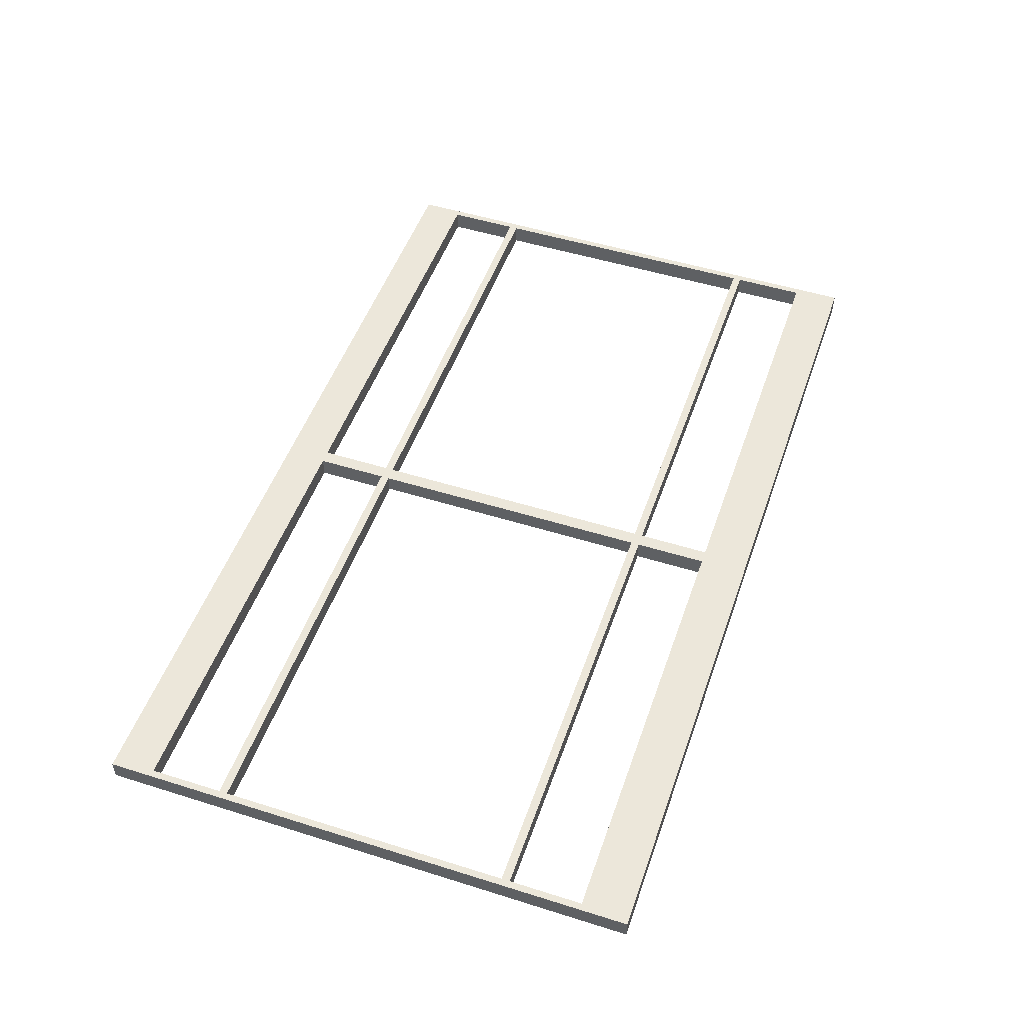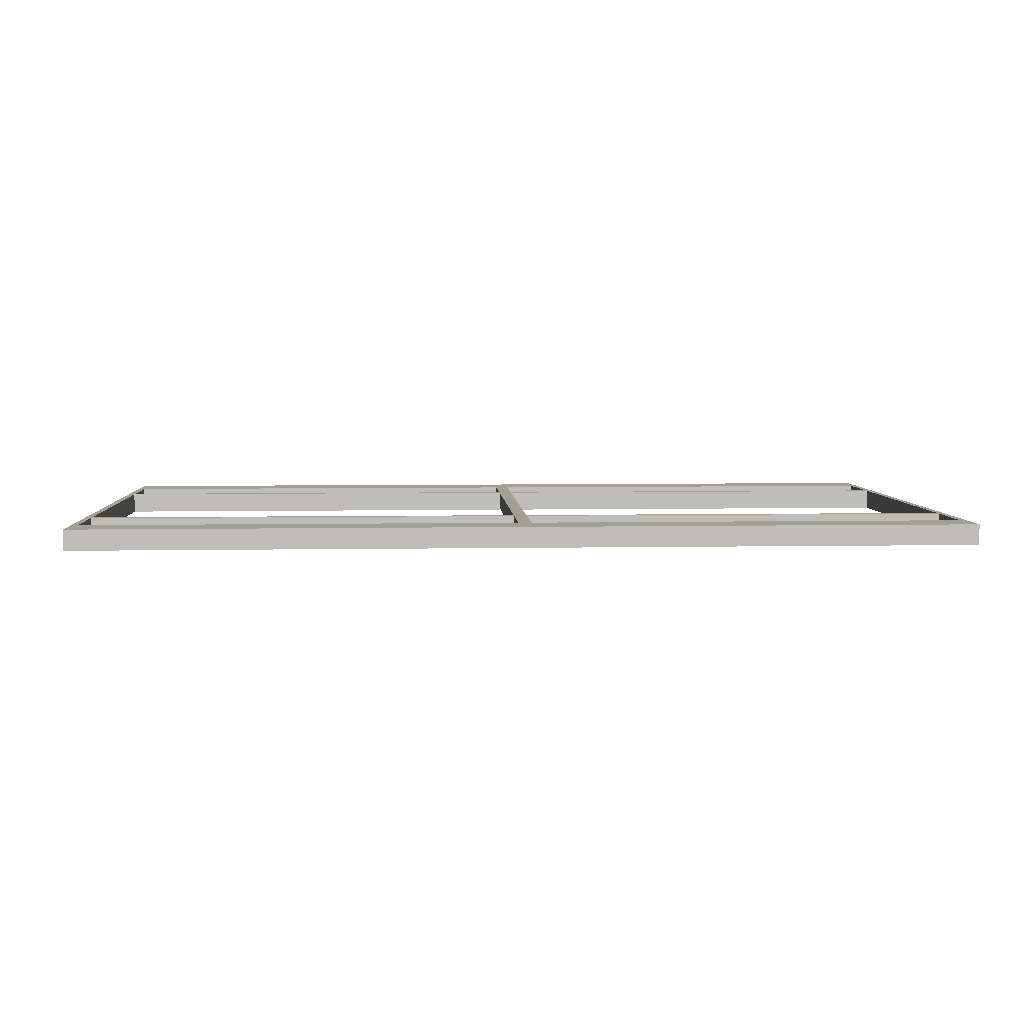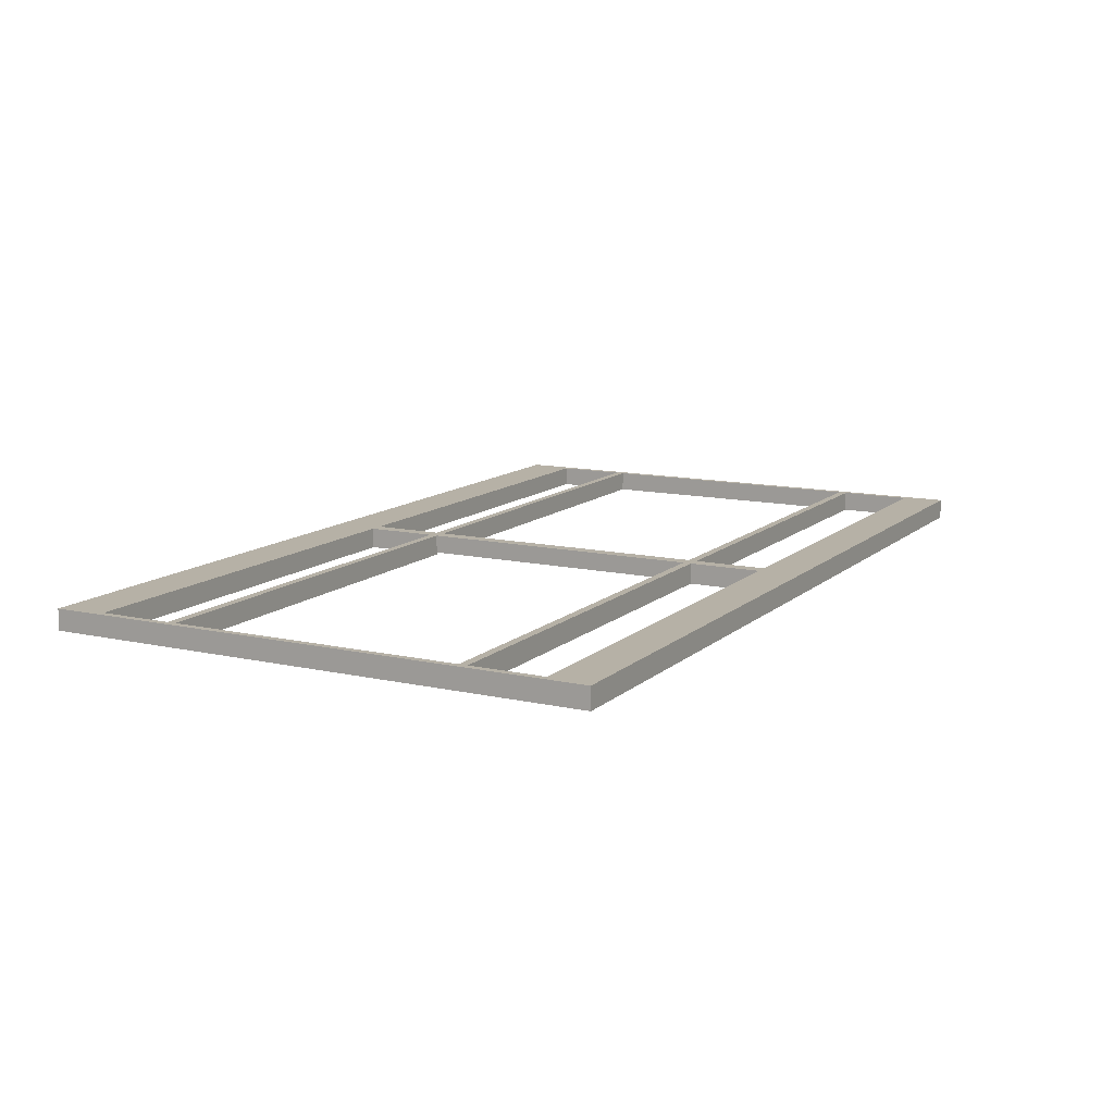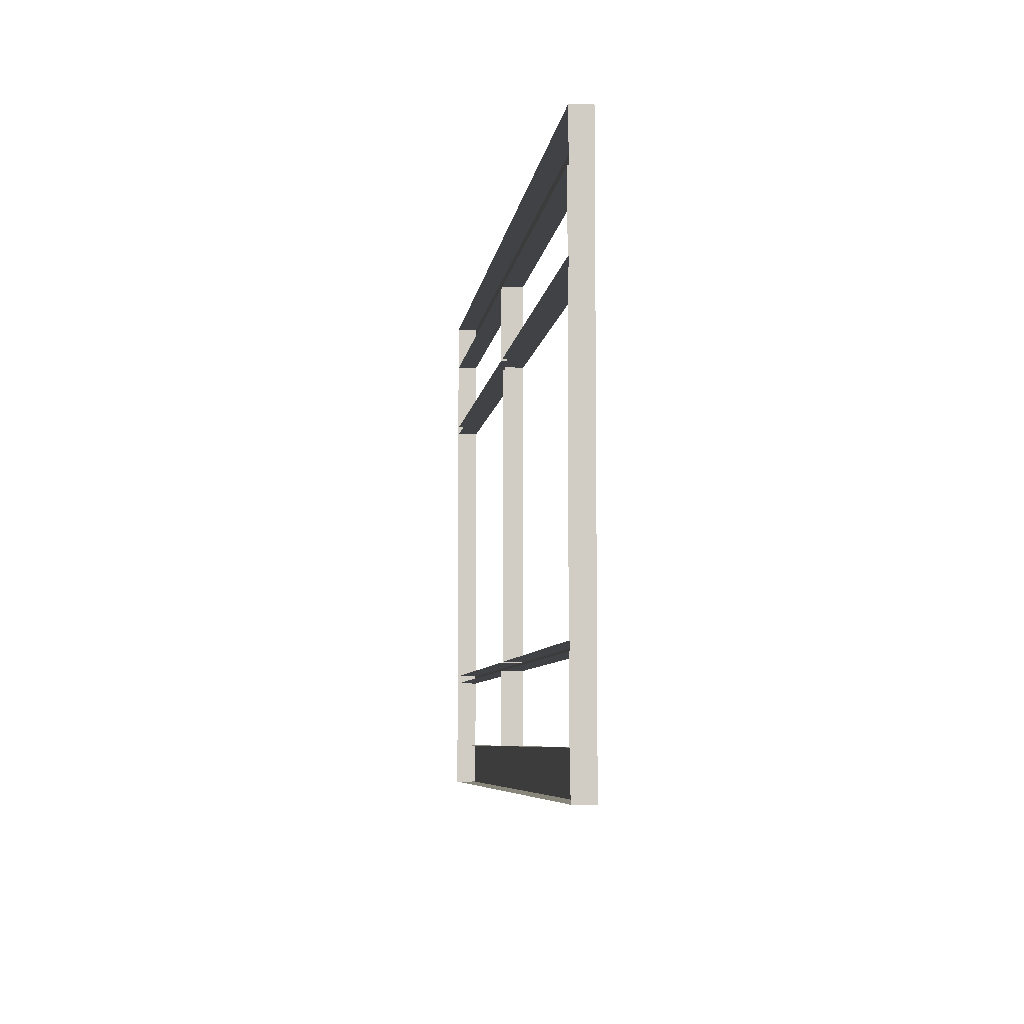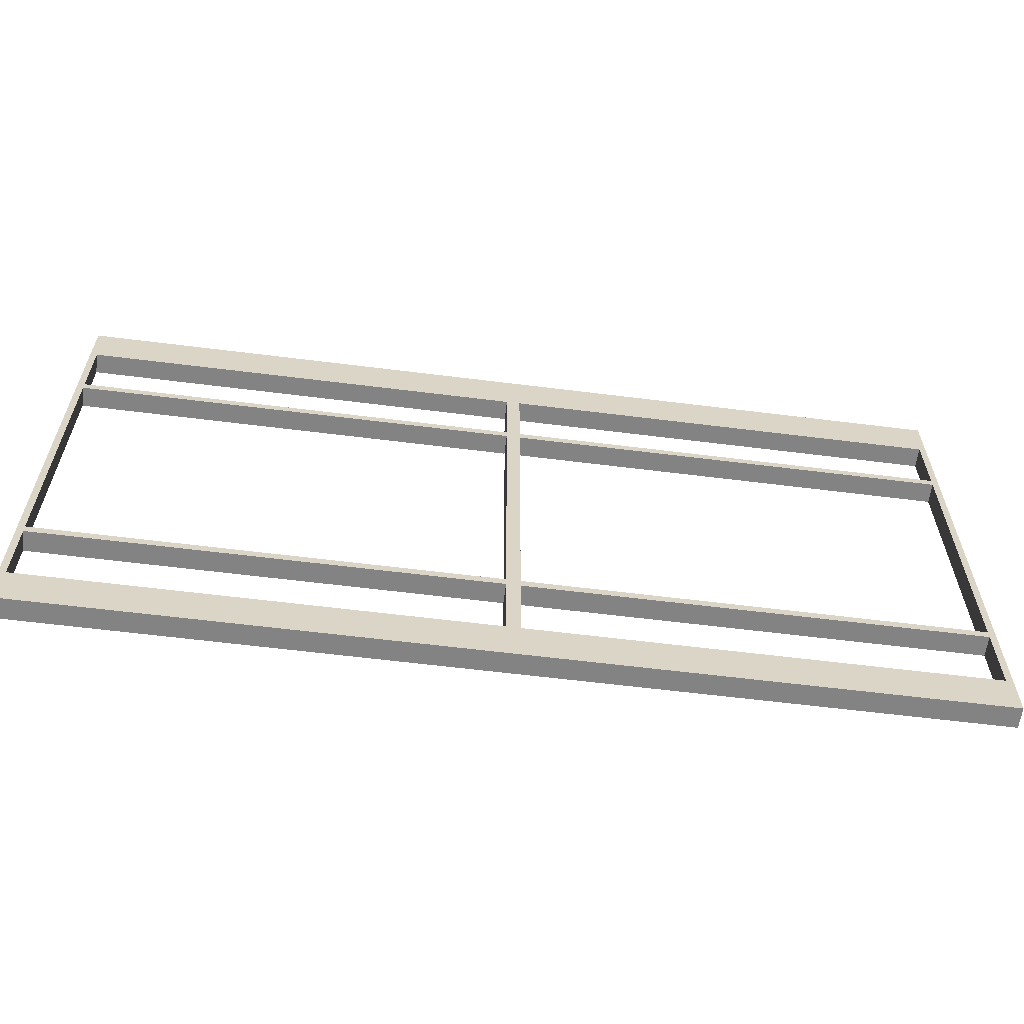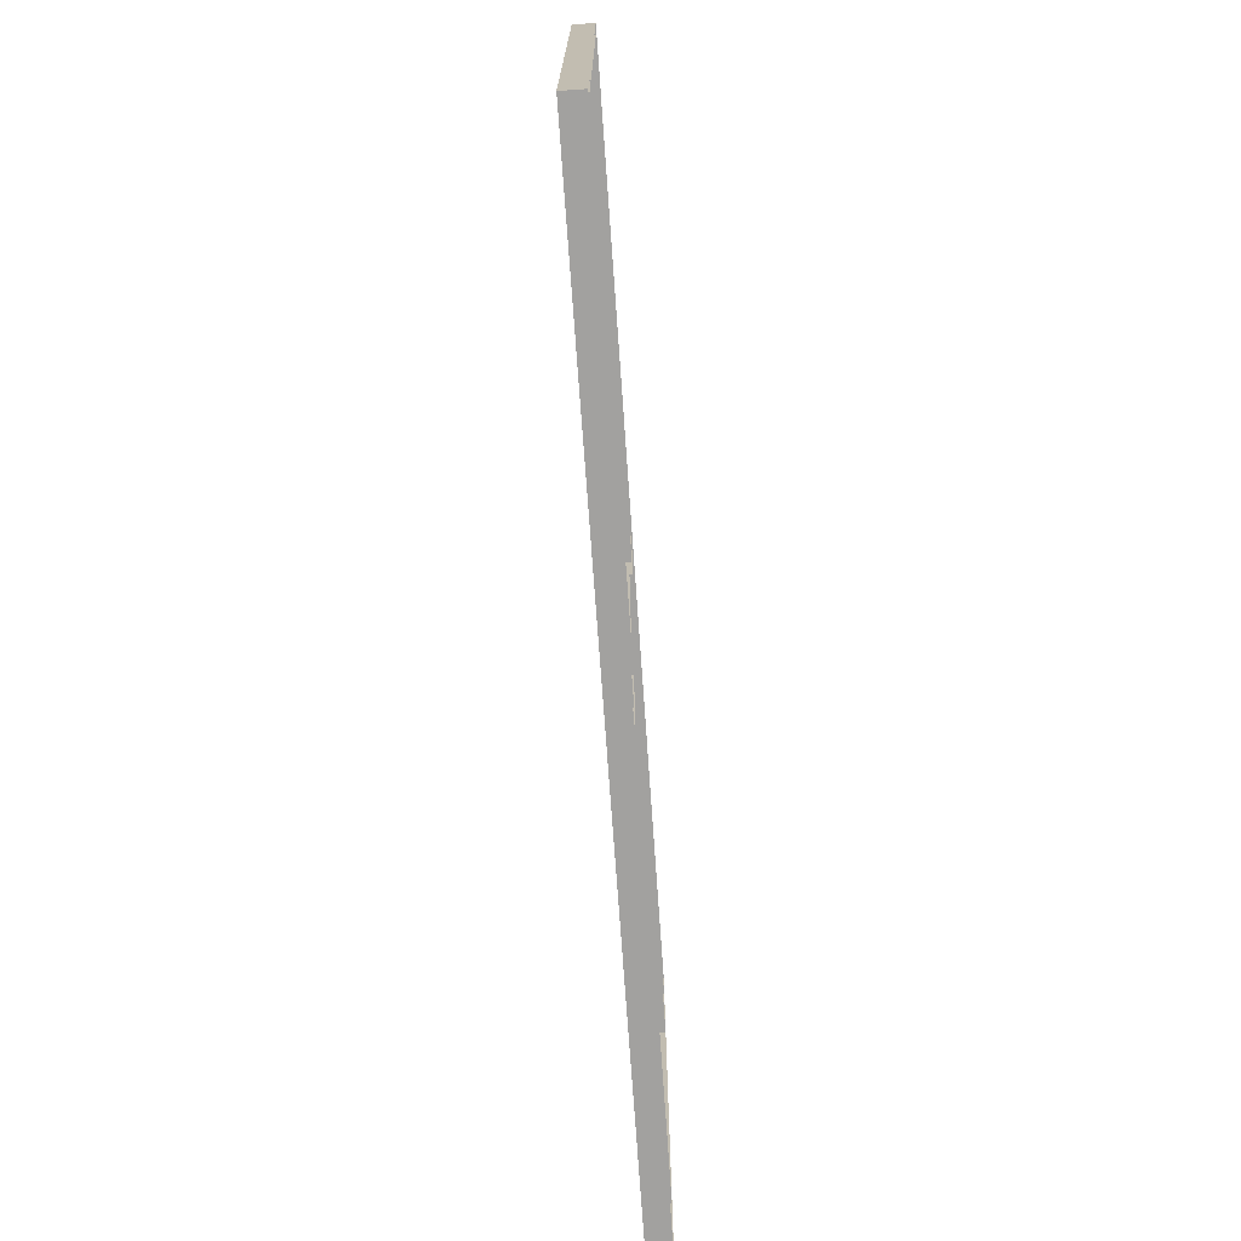
<metadata>
{"format":"obj","ext":"obj","renderer":"f3d","projection":"perspective","resolution":1024,"background":"white","views":[{"elev":50.4,"azim":109.0,"up":"+Z"},{"elev":5.3,"azim":-3.3,"up":"+Z"},{"elev":12.1,"azim":-61.9,"up":"+Z"},{"elev":-6.3,"azim":-96.9,"up":"+Y"},{"elev":-61.0,"azim":-7.3,"up":"+Y"},{"elev":-72.2,"azim":94.0,"up":"+Y"}]}
</metadata>
<code>
v 0.03728 2.289 0.1145
v 2.463 2.289 0.1145
v 2.537 2.289 0.1145
v 4.963 2.289 0.1145
v 2.5 2.289 0.1145
v 5 2.312 0.1145
v 5 2.312 0
v 0 2.312 0
v 0 2.312 0.1145
v 2.463 2.289 0.01295
v 0.03728 2.289 0.01295
v 4.963 2.289 0.01295
v 2.537 2.289 0.01295
v 0.03728 2.335 0.1145
v 2.463 2.335 0.1145
v 2.537 2.335 0.1145
v 4.963 2.335 0.1145
v 2.5 2.335 0.1145
v 0.03728 2.738 0.1145
v 2.463 2.738 0.1145
v 2.537 2.738 0.1145
v 4.963 2.738 0.1145
v 2.5 2.738 0.1145
v 5 3 0.1145
v 5 3 0
v 0 3 0
v 0 3 0.1145
v 0.03728 2.335 0.01295
v 2.463 2.335 0.01295
v 2.463 2.738 0.01295
v 0.03728 2.738 0.01295
v 2.537 2.335 0.01295
v 4.963 2.335 0.01295
v 4.963 2.738 0.01295
v 2.537 2.738 0.01295
v 2.5 3 0.1145
v 2.5 3 0
v 0 3 0.0676
v 2.463 2.289 0
v 0.03728 2.289 0
v 4.963 2.289 0
v 2.537 2.289 0
v 0.03728 2.335 0
v 2.463 2.335 0
v 2.463 2.738 0
v 0.03728 2.738 0
v 2.537 2.335 0
v 4.963 2.335 0
v 4.963 2.738 0
v 2.537 2.738 0
v 0.03728 0.6844 0.1145
v 2.463 0.6844 0.1145
v 2.537 0.6844 0.1145
v 4.963 0.6844 0.1145
v 2.5 0.6844 0.1145
v 5 0.6614 0.1145
v 5 0.6614 0
v 0 0.6614 0
v 0 0.6614 0.1145
v 2.463 0.6844 0.01295
v 0.03728 0.6844 0.01295
v 4.963 0.6844 0.01295
v 2.537 0.6844 0.01295
v 0.03728 0.6384 0.1145
v 2.463 0.6384 0.1145
v 2.537 0.6384 0.1145
v 4.963 0.6384 0.1145
v 2.5 0.6384 0.1145
v 0.03728 0.2362 0.1145
v 2.463 0.2362 0.1145
v 2.537 0.2362 0.1145
v 4.963 0.2362 0.1145
v 2.5 0.2362 0.1145
v 5 0 0.1145
v 5 0 0
v 0 0 0
v 0 0 0.1145
v 0.03728 0.6384 0.01295
v 2.463 0.6384 0.01295
v 2.463 0.2362 0.01295
v 0.03728 0.2362 0.01295
v 2.537 0.6384 0.01295
v 4.963 0.6384 0.01295
v 4.963 0.2362 0.01295
v 2.537 0.2362 0.01295
v 2.5 0 0.1145
v 2.5 0 0
v 2.463 0.6844 0
v 0.03728 0.6844 0
v 4.963 0.6844 0
v 2.537 0.6844 0
v 0.03728 0.6384 0
v 2.463 0.6384 0
v 2.463 0.2362 0
v 0.03728 0.2362 0
v 2.537 0.6384 0
v 4.963 0.6384 0
v 4.963 0.2362 0
v 2.537 0.2362 0
f 27 36 37 26
f 37 36 24 25
f 26 38 27
f 5 2 52 55
f 3 5 55 53
f 6 4 54 56
f 7 6 56 57
f 2 10 60 52
f 15 14 1 2
f 62 54 4 12 41 90
f 17 16 3 4
f 13 3 53 63
f 2 5 18 15
f 5 3 16 18
f 4 6 17
f 9 1 14
f 10 2 1 11 40 39
f 12 4 3 13 42 41
f 15 18 23 20
f 18 16 21 23
f 17 6 24 22
f 6 7 25 24
f 8 9 27 26
f 9 14 19 27
f 30 20 19 31 46 45
f 31 19 14 28 43 46
f 34 22 21 35 50 49
f 35 21 16 32 47 50
f 19 20 36 27
f 21 22 24 36
f 20 23 36
f 23 21 36
f 26 27 38
f 29 44 43 28 14 15
f 30 45 44 29 15 20
f 33 48 47 32 16 17
f 34 49 48 33 17 22
f 77 76 87 86
f 87 75 74 86
f 65 52 51 64
f 67 54 53 66
f 52 65 68 55
f 55 68 66 53
f 54 67 56
f 59 64 51
f 65 70 73 68
f 68 73 71 66
f 67 72 74 56
f 56 74 75 57
f 58 76 77 59
f 59 77 69 64
f 79 65 64 78 92 93
f 80 70 65 79 93 94
f 83 67 66 82 96 97
f 84 72 67 83 97 98
f 69 77 86 70
f 71 86 74 72
f 70 86 73
f 73 86 71
f 60 88 89 61 51 52
f 62 90 91 63 53 54
f 80 94 95 81 69 70
f 81 95 92 78 64 69
f 84 98 99 85 71 72
f 85 99 96 82 66 71
f 61 89 40 11 1 51
f 9 59 51 1
f 8 58 59 9

</code>
